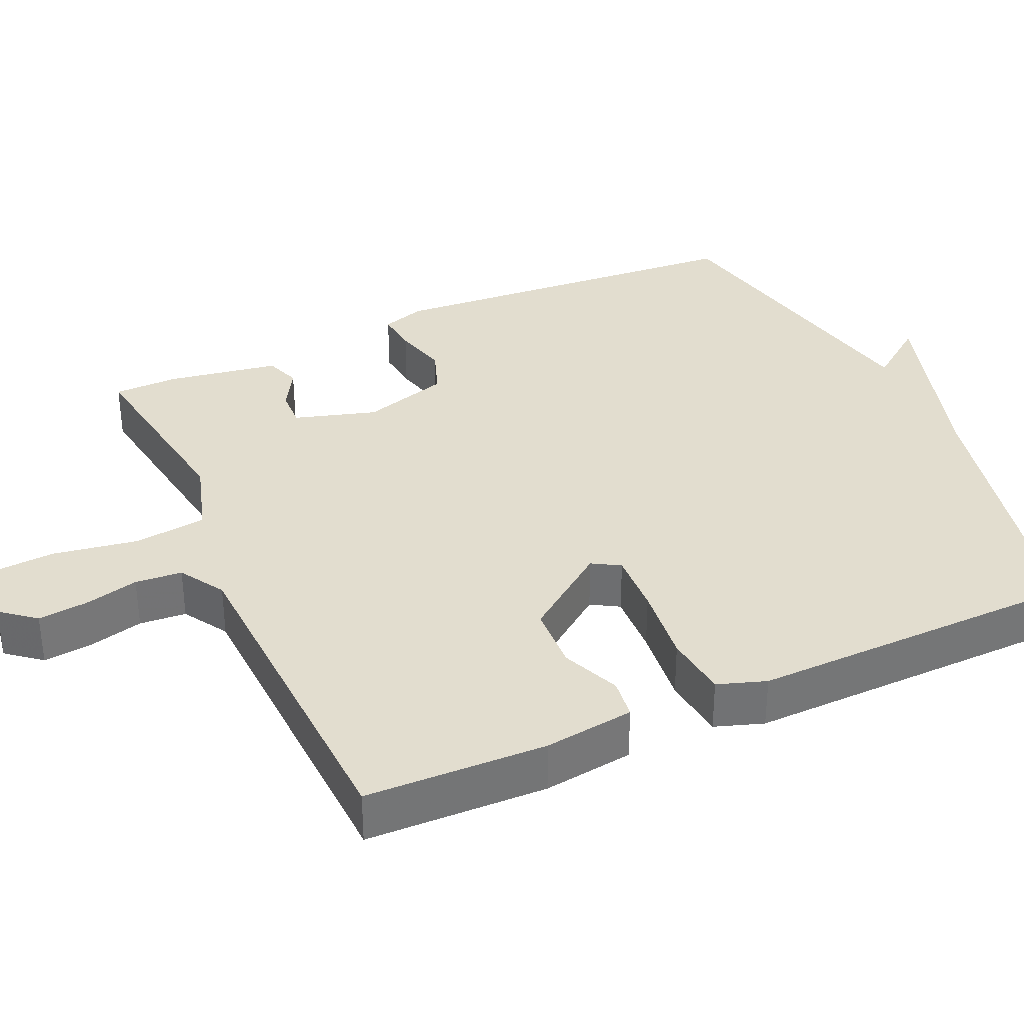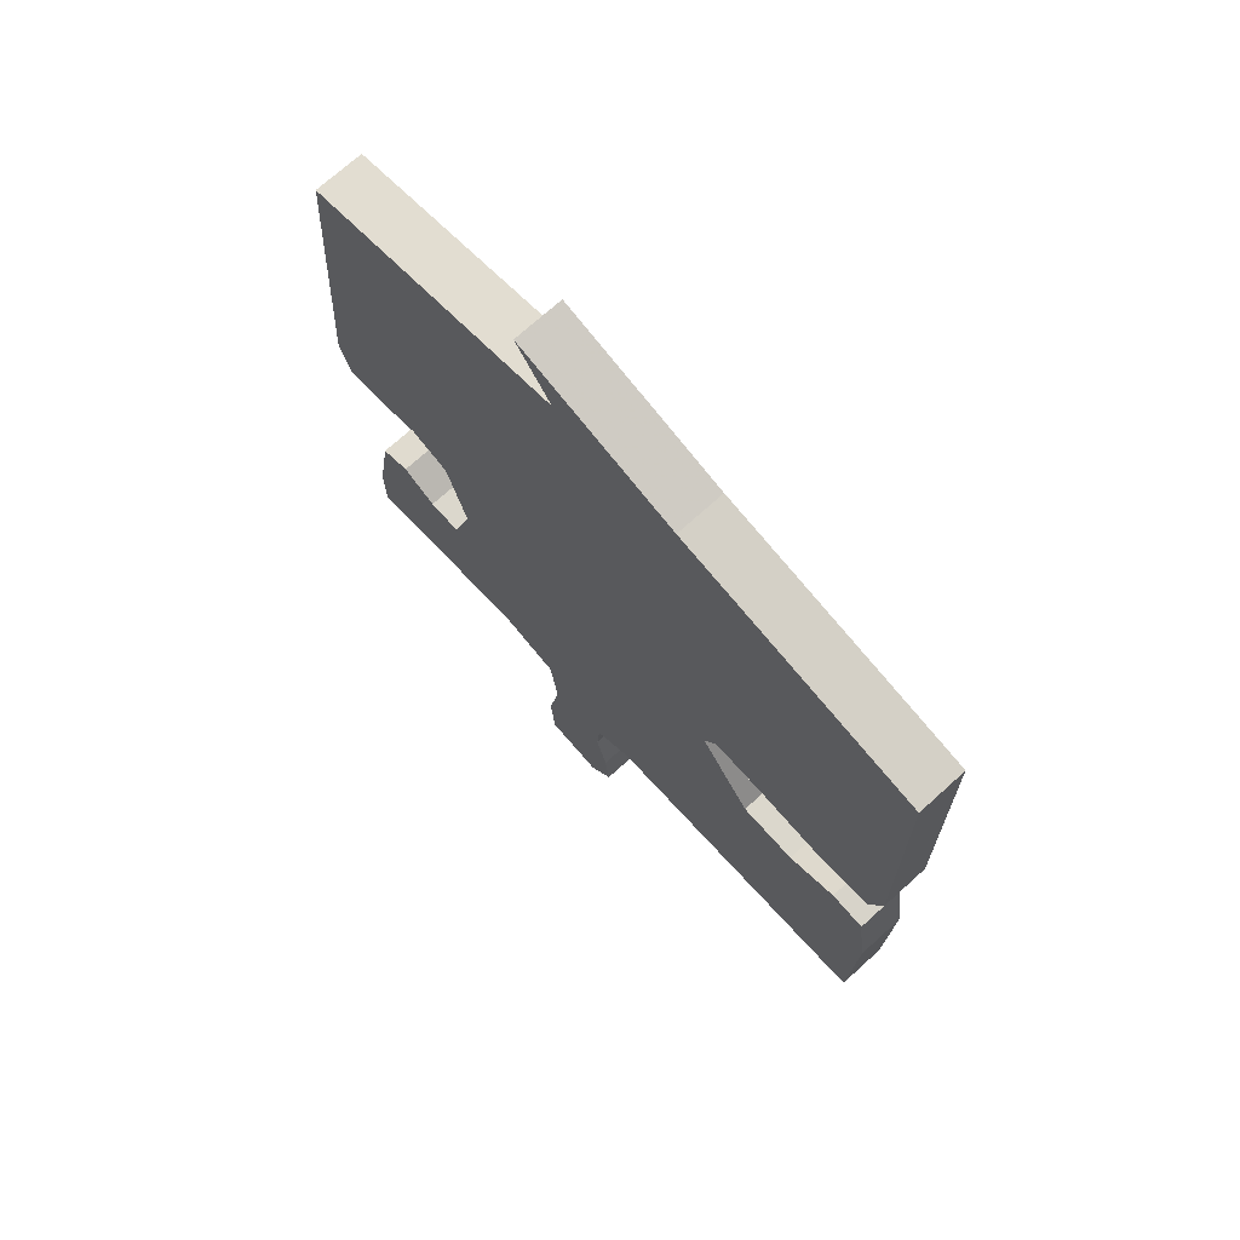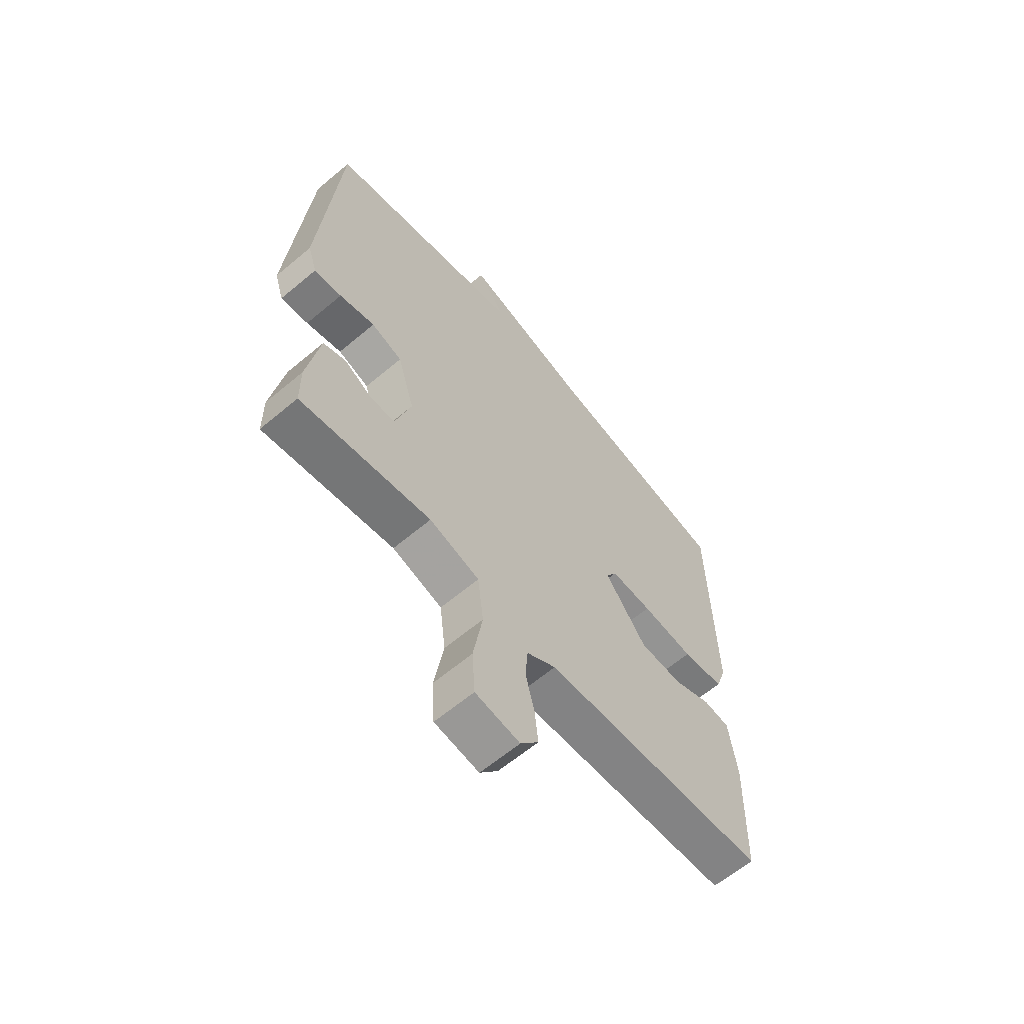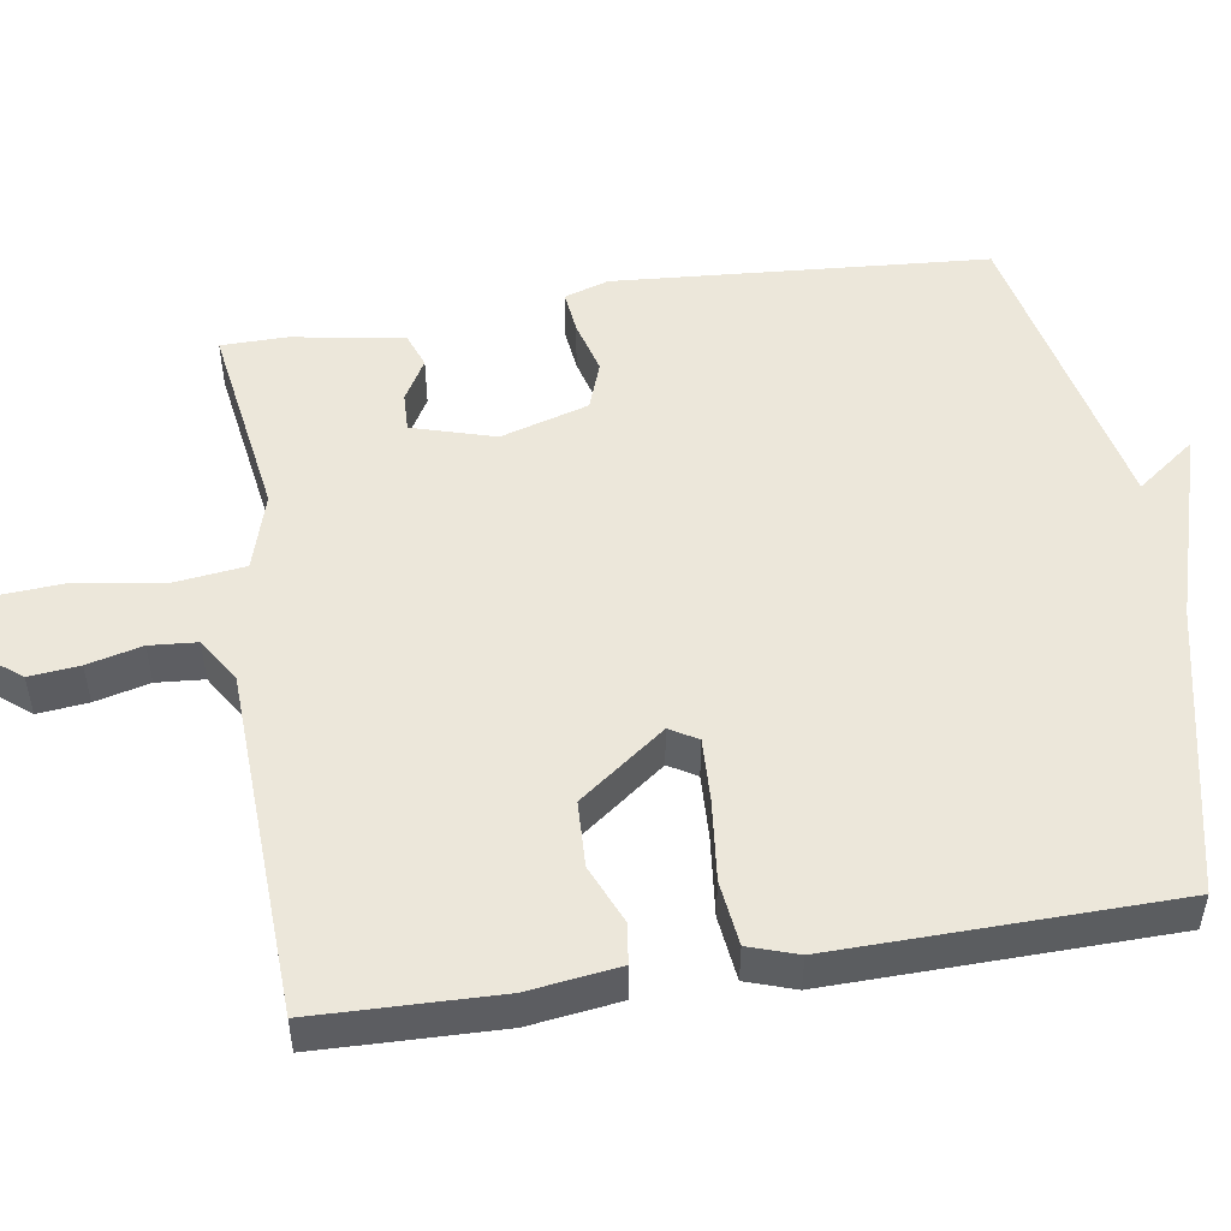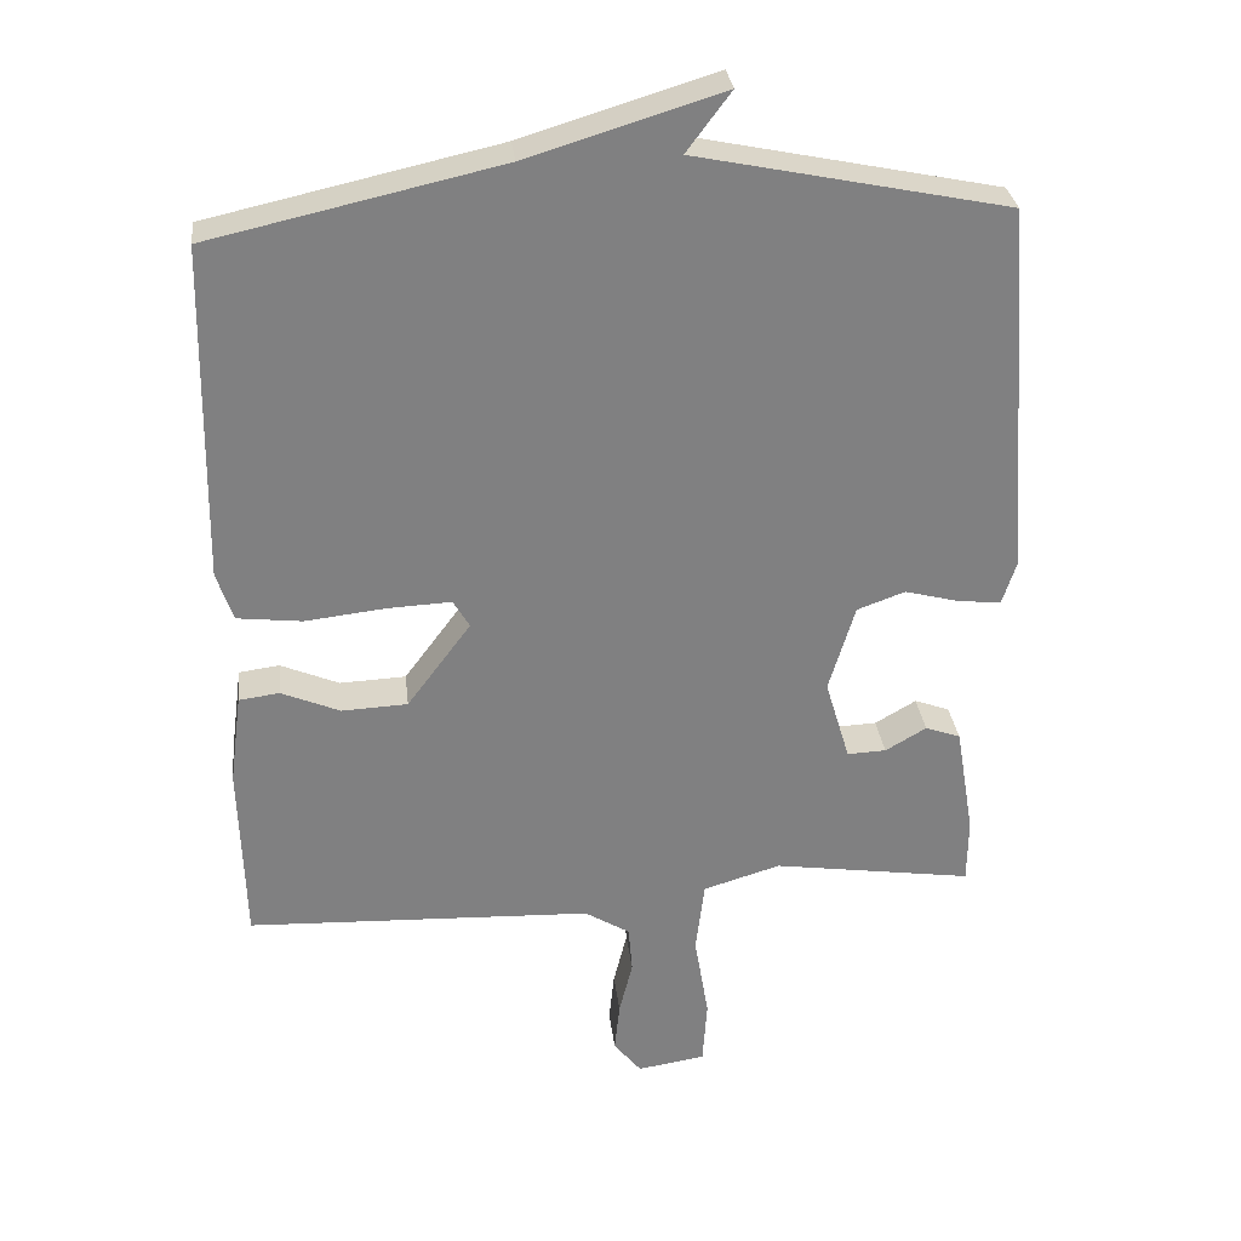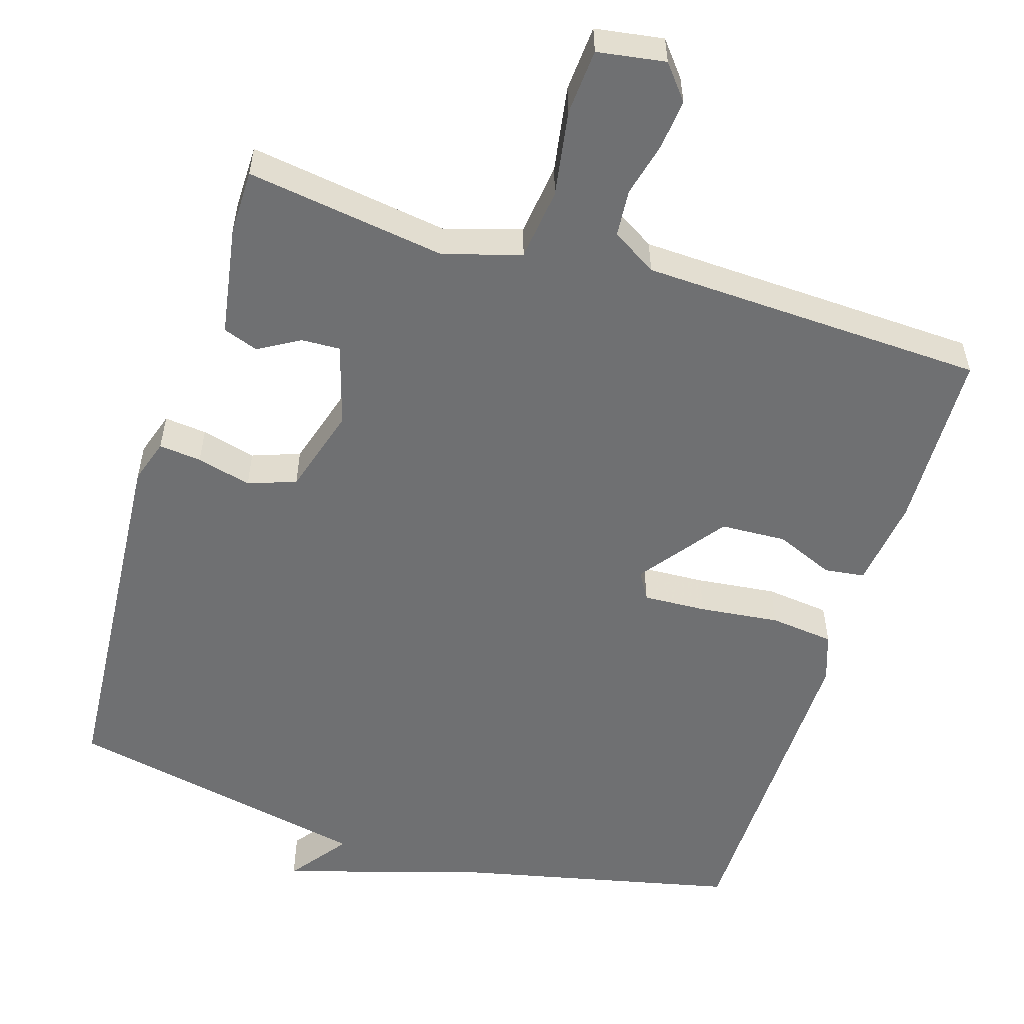
<metadata>
{"format":"obj","ext":"obj","renderer":"f3d","projection":"perspective","resolution":1024,"background":"white","views":[{"elev":34.9,"azim":-114.3,"up":"+Y"},{"elev":71.8,"azim":-132.2,"up":"+Z"},{"elev":-62.8,"azim":130.4,"up":"+Z"},{"elev":50.7,"azim":-99.0,"up":"+Y"},{"elev":30.3,"azim":-6.6,"up":"+Z"},{"elev":-54.9,"azim":162.8,"up":"+Y"}]}
</metadata>
<code>
v -0.5 0.07 -0.5
v -0.507 0.07 -0.257
v -0.491 0.07 -0.136
v -0.437 0.07 -0.129
v -0.359 0.07 -0.162
v -0.271 0.07 -0.158
v -0.186 0.07 -0.044
v -0.208 0.07 -0.007
v -0.293 0.07 -0.011
v -0.4 0.07 -0.023
v -0.486 0.07 -0.013
v -0.508 0.07 0.052
v -0.5 0.07 0.5
v -0.114 0.07 0.586
v 0.145 0.07 0.665
v 0.086 0.07 0.586
v 0.5 0.07 0.5
v 0.537 0.07 0.003
v 0.518 0.07 -0.056
v 0.461 0.07 -0.05
v 0.388 0.07 -0.031
v 0.324 0.07 -0.054
v 0.289 0.07 -0.171
v 0.322 0.07 -0.281
v 0.374 0.07 -0.279
v 0.429 0.07 -0.247
v 0.476 0.07 -0.264
v 0.501 0.07 -0.413
v 0.5 0.07 -0.5
v 0.232 0.07 -0.46
v 0.129 0.07 -0.491
v 0.117 0.07 -0.588
v 0.136 0.07 -0.703
v 0.13 0.07 -0.791
v 0.039 0.07 -0.805
v 0.002 0.07 -0.759
v 0.009 0.07 -0.692
v 0.027 0.07 -0.619
v 0.022 0.07 -0.556
v -0.038 0.07 -0.519
v -0.5 0 -0.5
v -0.507 0 -0.257
v -0.491 0 -0.136
v -0.437 0 -0.129
v -0.359 0 -0.162
v -0.271 0 -0.158
v -0.186 0 -0.044
v -0.208 0 -0.007
v -0.293 0 -0.011
v -0.4 0 -0.023
v -0.486 0 -0.013
v -0.508 0 0.052
v -0.5 0 0.5
v -0.114 0 0.586
v 0.145 0 0.665
v 0.086 0 0.586
v 0.5 0 0.5
v 0.537 0 0.003
v 0.518 0 -0.056
v 0.461 0 -0.05
v 0.388 0 -0.031
v 0.324 0 -0.054
v 0.289 0 -0.171
v 0.322 0 -0.281
v 0.374 0 -0.279
v 0.429 0 -0.247
v 0.476 0 -0.264
v 0.501 0 -0.413
v 0.5 0 -0.5
v 0.232 0 -0.46
v 0.129 0 -0.491
v 0.117 0 -0.588
v 0.136 0 -0.703
v 0.13 0 -0.791
v 0.039 0 -0.805
v 0.002 0 -0.759
v 0.009 0 -0.692
v 0.027 0 -0.619
v 0.022 0 -0.556
v -0.038 0 -0.519
f 36 37 38
f 35 36 38
f 34 35 38
f 33 34 38
f 32 33 38
f 31 32 38 39
f 28 29 30
f 27 28 30
f 26 27 30
f 25 26 30
f 24 25 30 31
f 31 39 40
f 24 31 40
f 23 24 40
f 19 20 21
f 18 19 21
f 17 18 21
f 16 17 21
f 16 21 22
f 14 15 16
f 13 14 16
f 12 13 16
f 11 12 16
f 10 11 16
f 9 10 16
f 8 9 16
f 16 22 23
f 8 16 23
f 7 8 23
f 3 4 5
f 2 3 5
f 1 2 5
f 40 1 5
f 40 5 6
f 6 7 23 40
f 78 77 76
f 78 76 75
f 78 75 74
f 78 74 73
f 78 73 72
f 79 78 72 71
f 70 69 68
f 70 68 67
f 70 67 66
f 70 66 65
f 71 70 65 64
f 80 79 71
f 80 71 64
f 80 64 63
f 61 60 59
f 61 59 58
f 61 58 57
f 61 57 56
f 62 61 56
f 56 55 54
f 56 54 53
f 56 53 52
f 56 52 51
f 56 51 50
f 56 50 49
f 56 49 48
f 63 62 56
f 63 56 48
f 63 48 47
f 45 44 43
f 45 43 42
f 45 42 41
f 45 41 80
f 46 45 80
f 80 63 47 46
f 1 41 42 2
f 2 42 43 3
f 3 43 44 4
f 4 44 45 5
f 5 45 46 6
f 6 46 47 7
f 7 47 48 8
f 8 48 49 9
f 9 49 50 10
f 10 50 51 11
f 11 51 52 12
f 12 52 53 13
f 13 53 54 14
f 14 54 55 15
f 15 55 56 16
f 16 56 57 17
f 17 57 58 18
f 18 58 59 19
f 19 59 60 20
f 20 60 61 21
f 21 61 62 22
f 22 62 63 23
f 23 63 64 24
f 24 64 65 25
f 25 65 66 26
f 26 66 67 27
f 27 67 68 28
f 28 68 69 29
f 29 69 70 30
f 30 70 71 31
f 31 71 72 32
f 32 72 73 33
f 33 73 74 34
f 34 74 75 35
f 35 75 76 36
f 36 76 77 37
f 37 77 78 38
f 38 78 79 39
f 39 79 80 40
f 40 80 41 1

</code>
